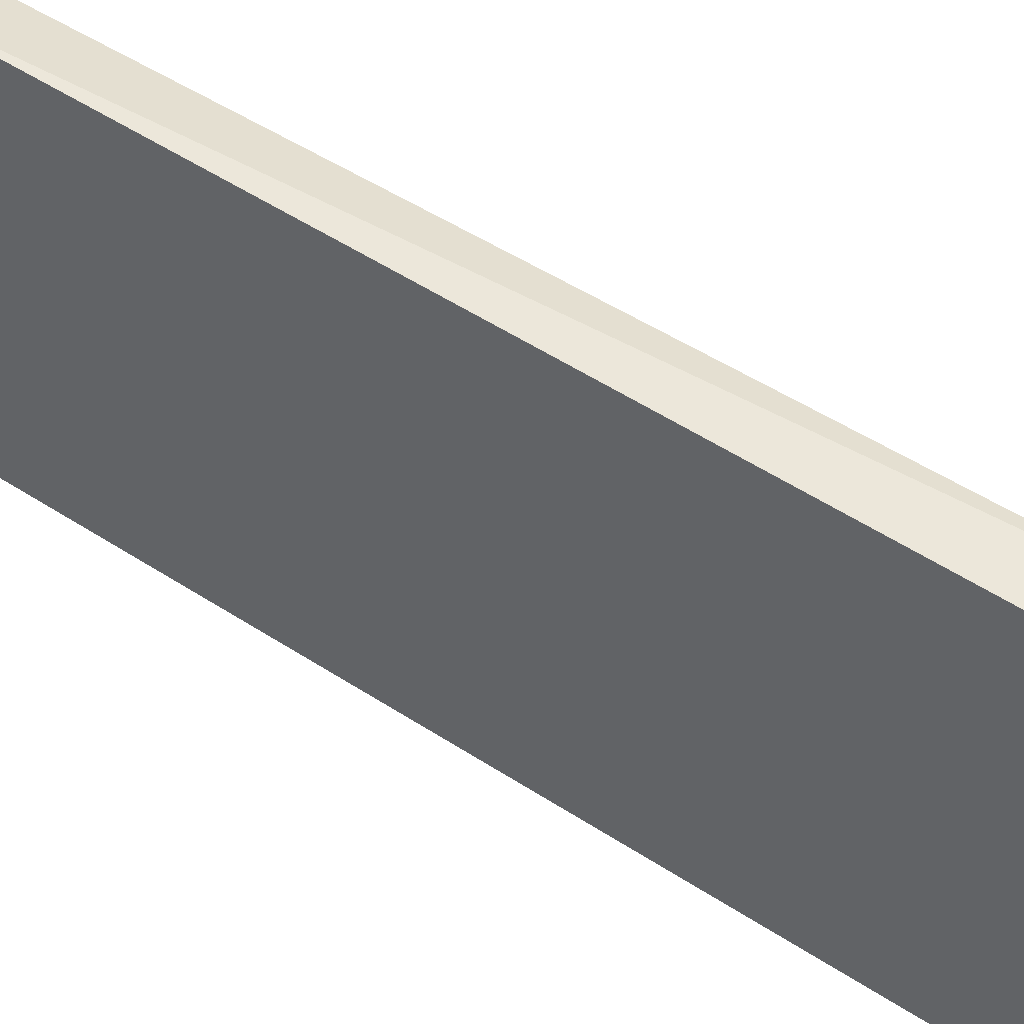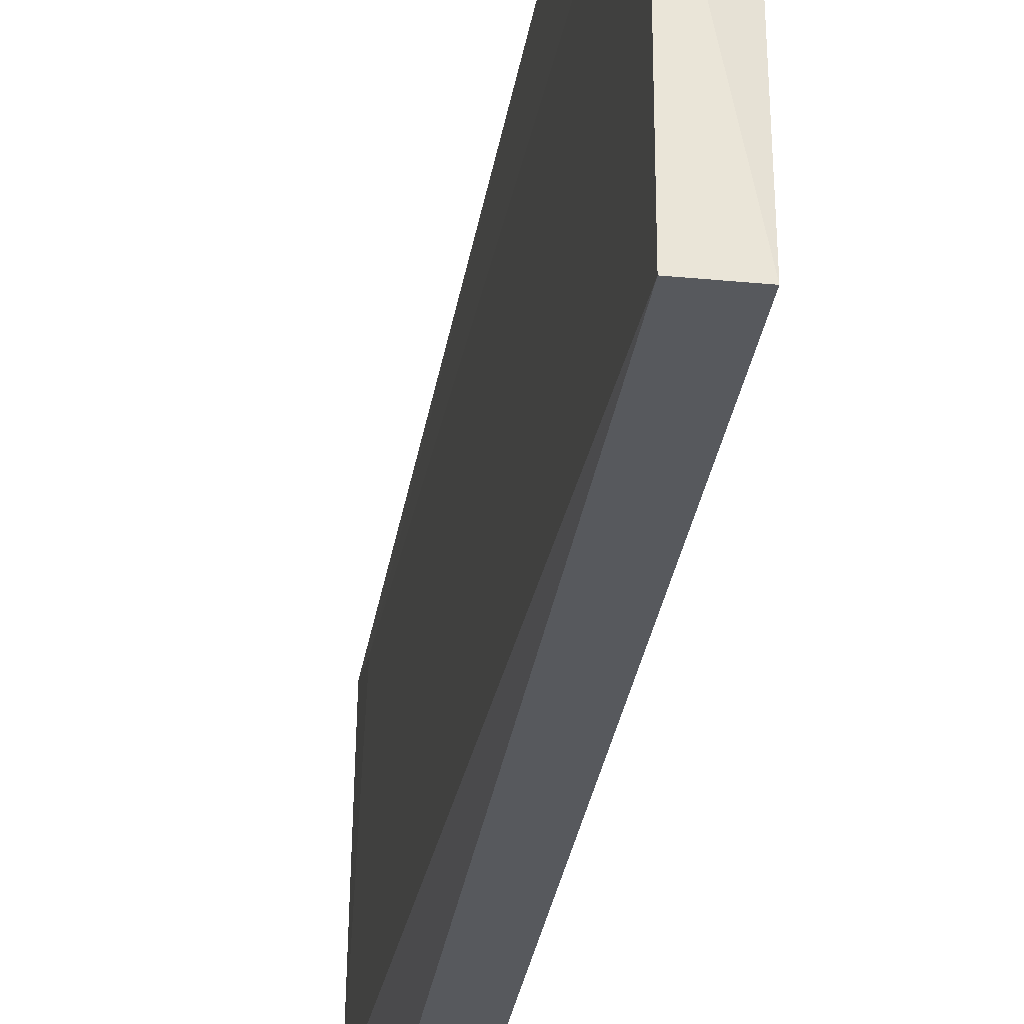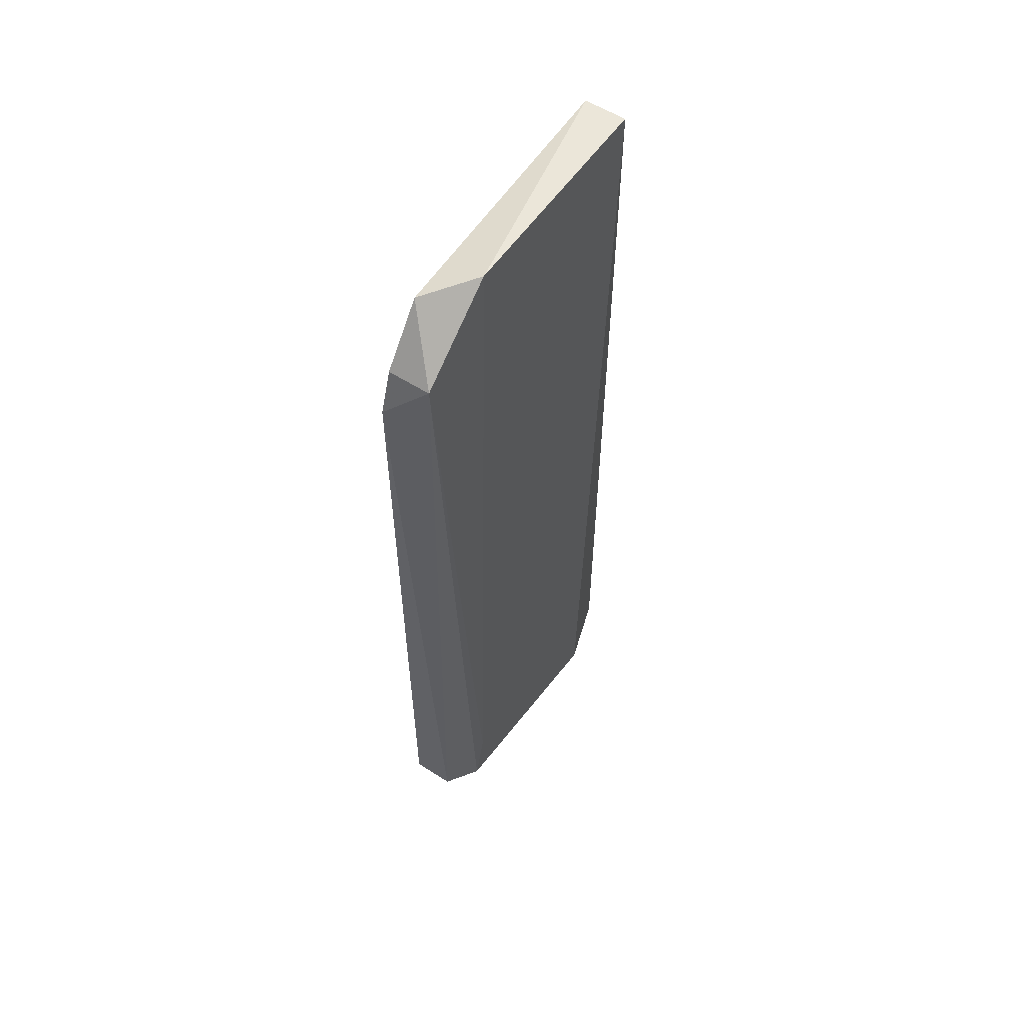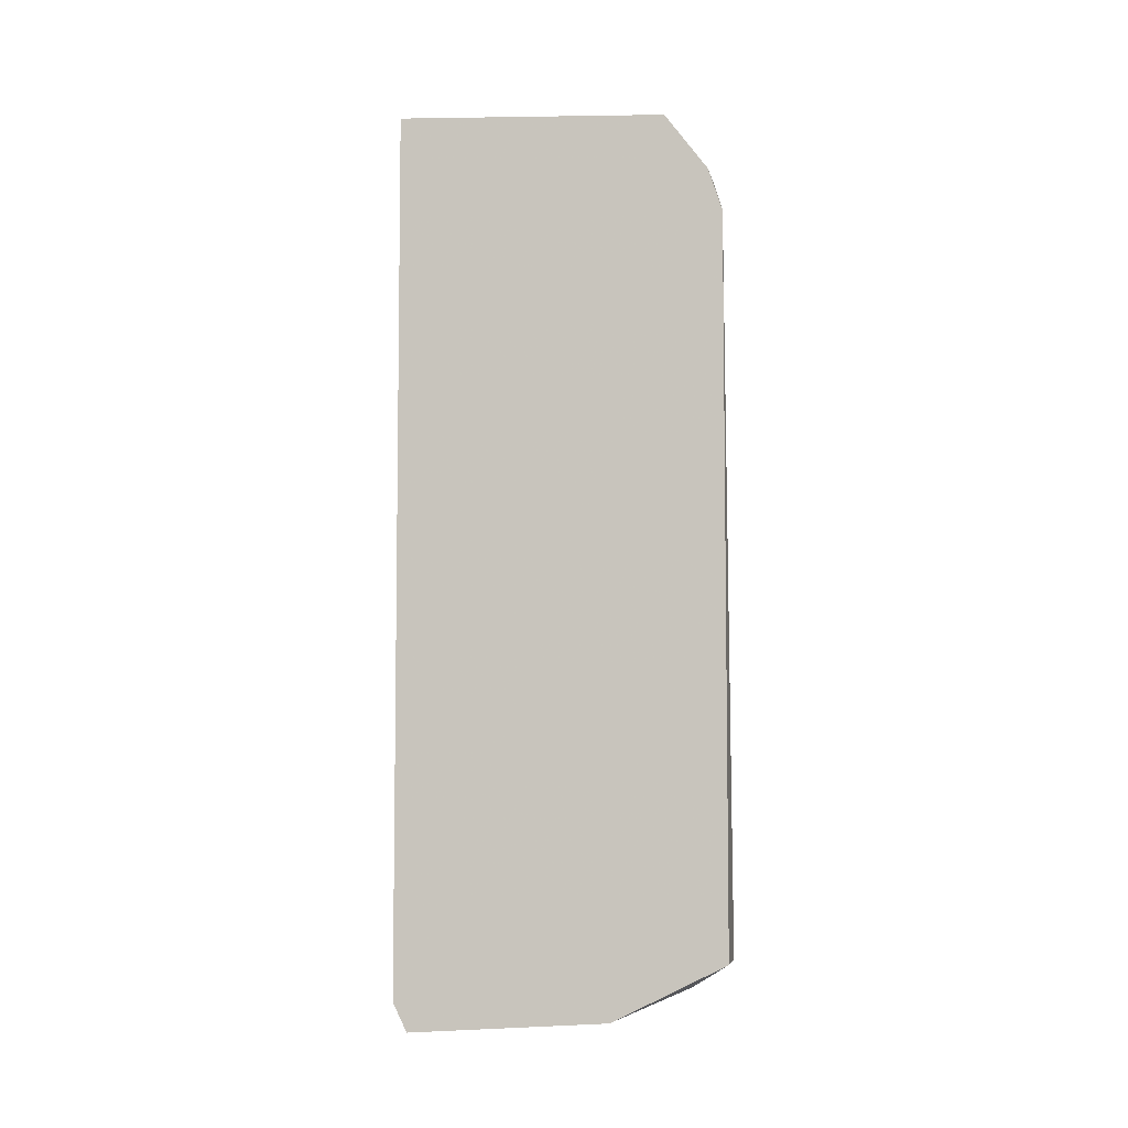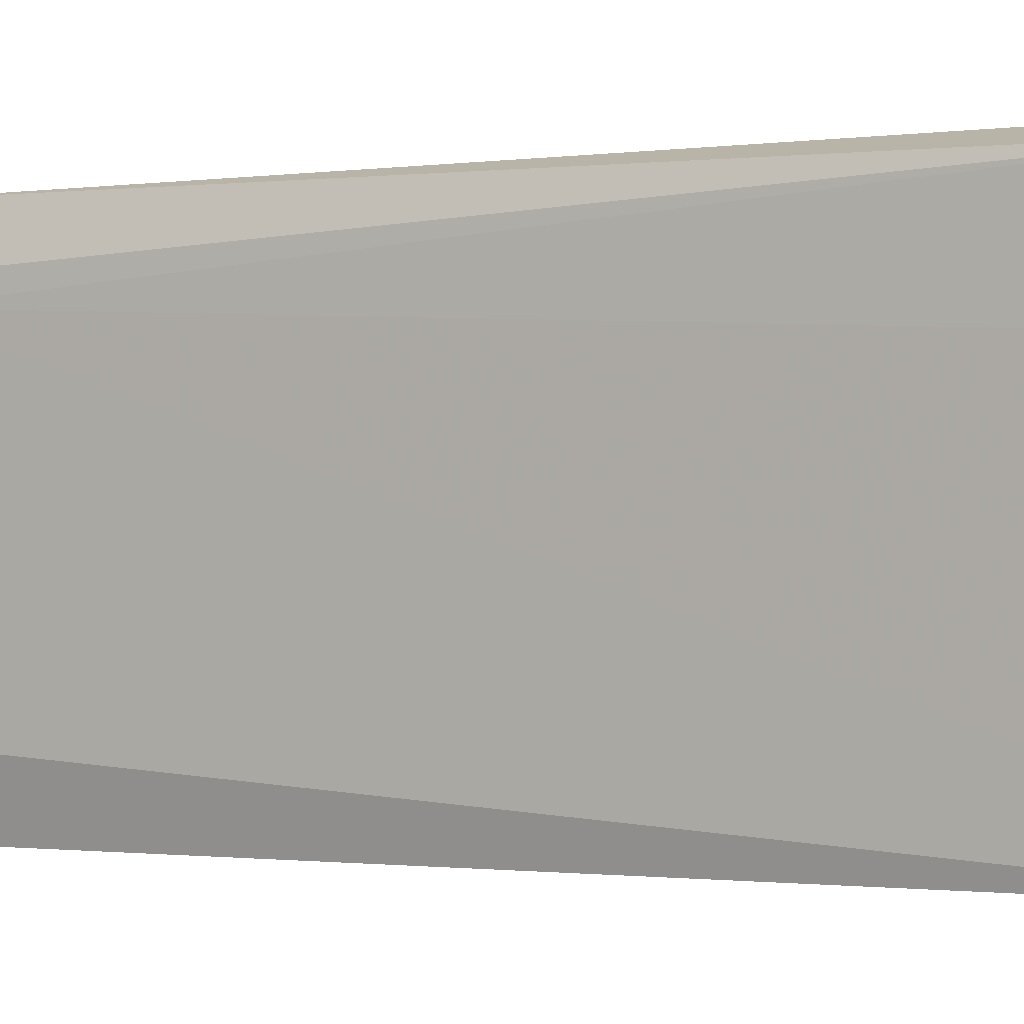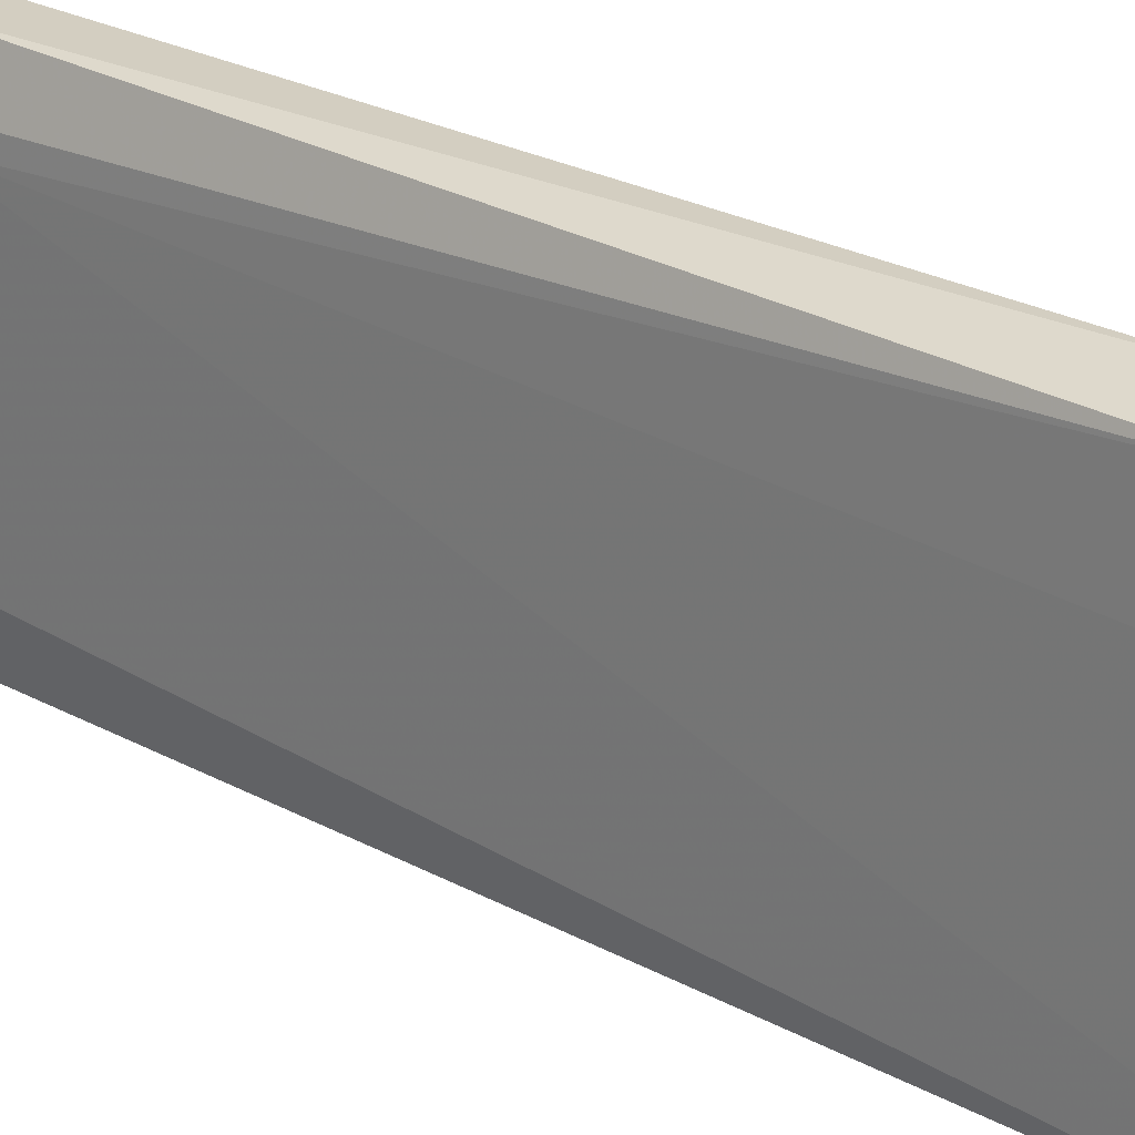
<metadata>
{"format":"obj","ext":"obj","renderer":"f3d","projection":"perspective","resolution":1024,"background":"white","views":[{"elev":51.2,"azim":125.6,"up":"+Y"},{"elev":-29.6,"azim":-8.1,"up":"+Y"},{"elev":56.5,"azim":-146.1,"up":"+Z"},{"elev":-5.7,"azim":101.4,"up":"+Z"},{"elev":-1.2,"azim":-55.6,"up":"+Y"},{"elev":25.1,"azim":-48.5,"up":"+Y"}]}
</metadata>
<code>
g Generated convex submesh 1
v -0.01067 0.1067 0.01441
v 0.01815 -0.1144 -0.01443
v 0.01815 -0.1047 -0.03369
v 0.01815 0.09703 0.5332
v -0.01068 -0.1144 0.5813
v -0.02029 -0.07592 -0.03369
v -0.01068 0.09703 0.5332
v 0.01815 -0.1144 0.5813
v 0.01815 0.1067 0.01441
v -0.02029 0.07782 -0.004794
v -0.01067 -0.1144 -0.01443
v -0.01068 0.0394 0.5813
v 0.01815 0.1067 0.5043
v 0.01815 0.02977 -0.02406
v 0.01815 0.06819 0.5716
v -0.02029 0.06821 0.03361
g Generated convex submesh 1_0
f 16 5 12
f 4 2 3
f 8 2 4
f 8 5 2
f 9 4 3
f 10 7 1
f 10 1 9
f 11 3 2
f 11 2 5
f 11 5 6
f 11 6 3
f 12 5 8
f 13 1 7
f 13 7 4
f 13 4 9
f 13 9 1
f 14 3 6
f 14 9 3
f 14 6 10
f 14 10 9
f 15 4 7
f 15 8 4
f 15 7 12
f 15 12 8
f 16 6 5
f 16 10 6
f 16 7 10
f 16 12 7

</code>
